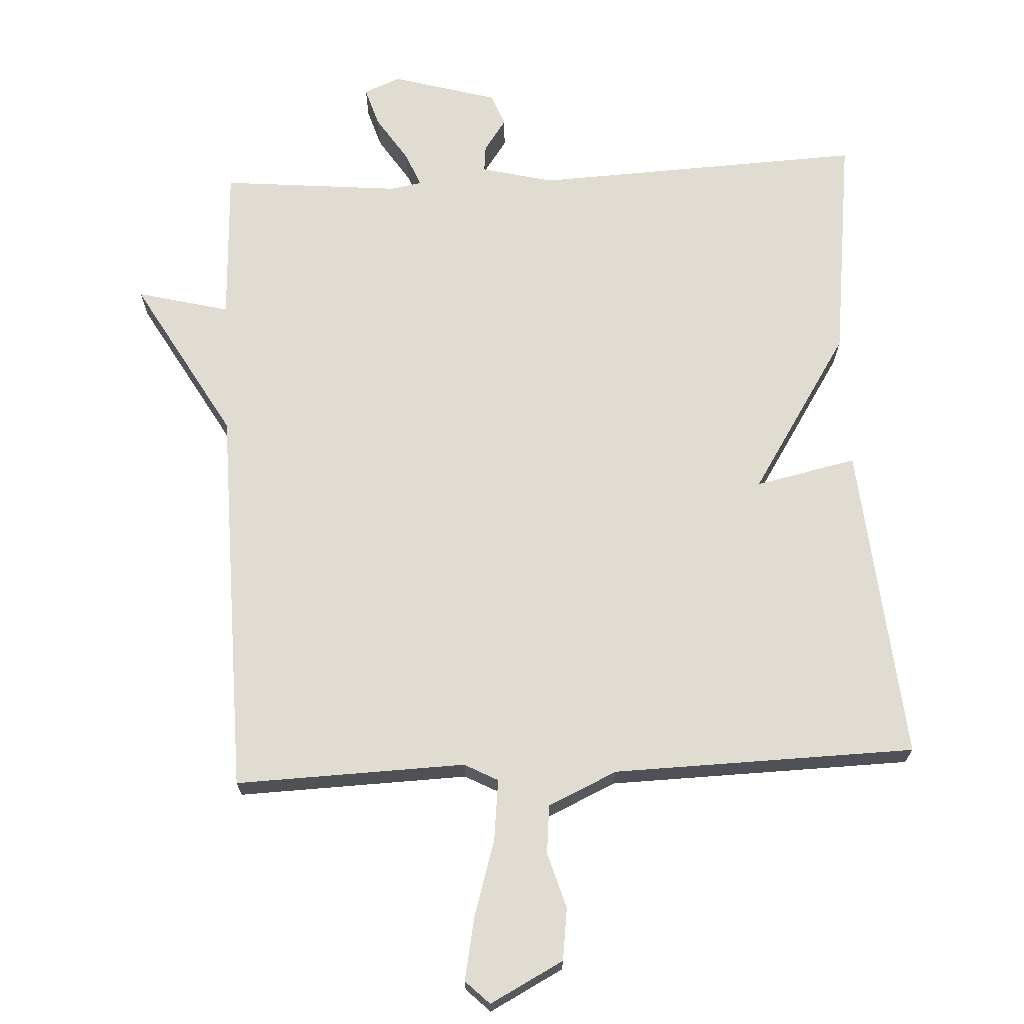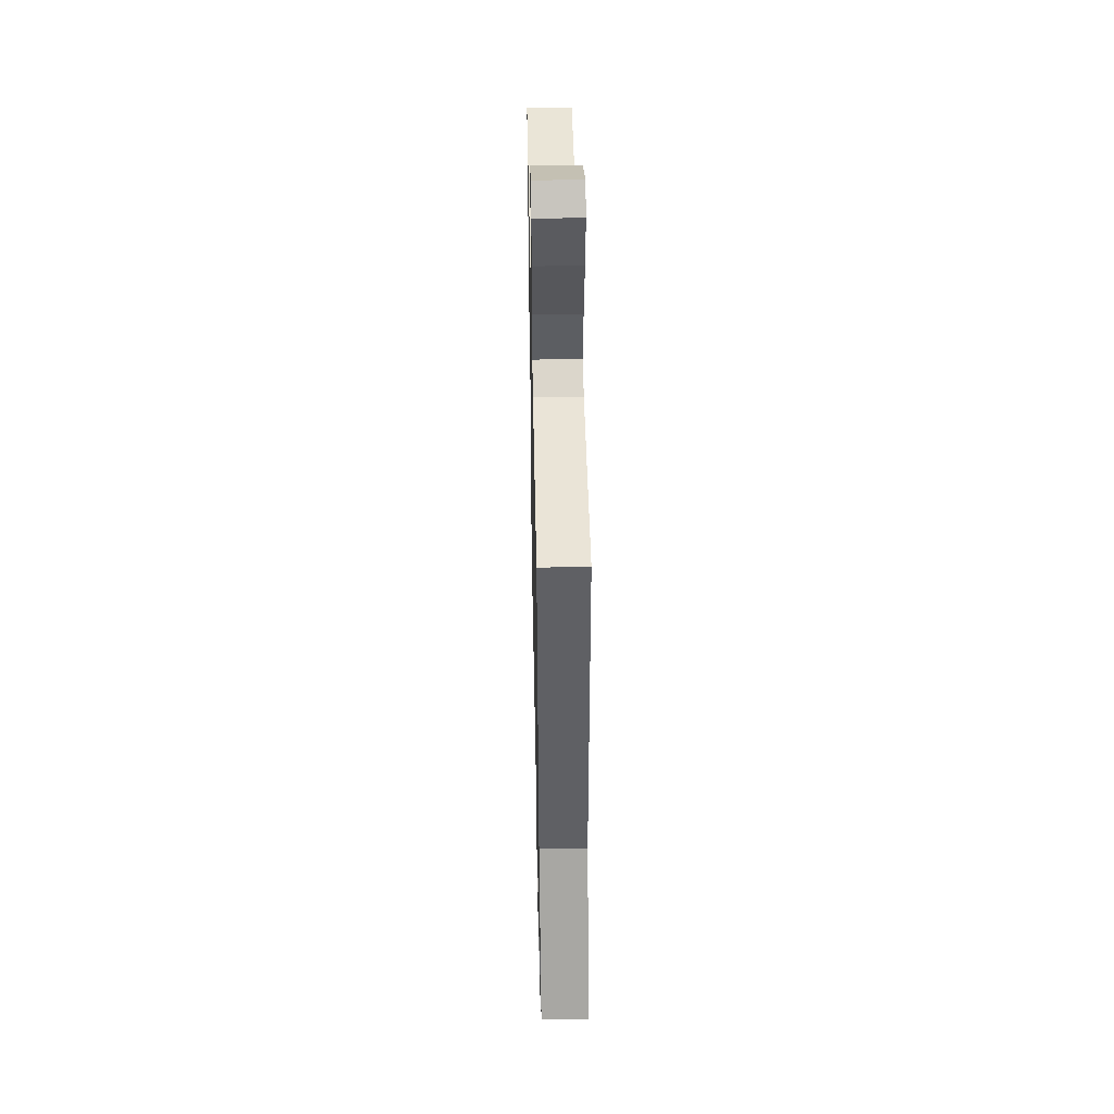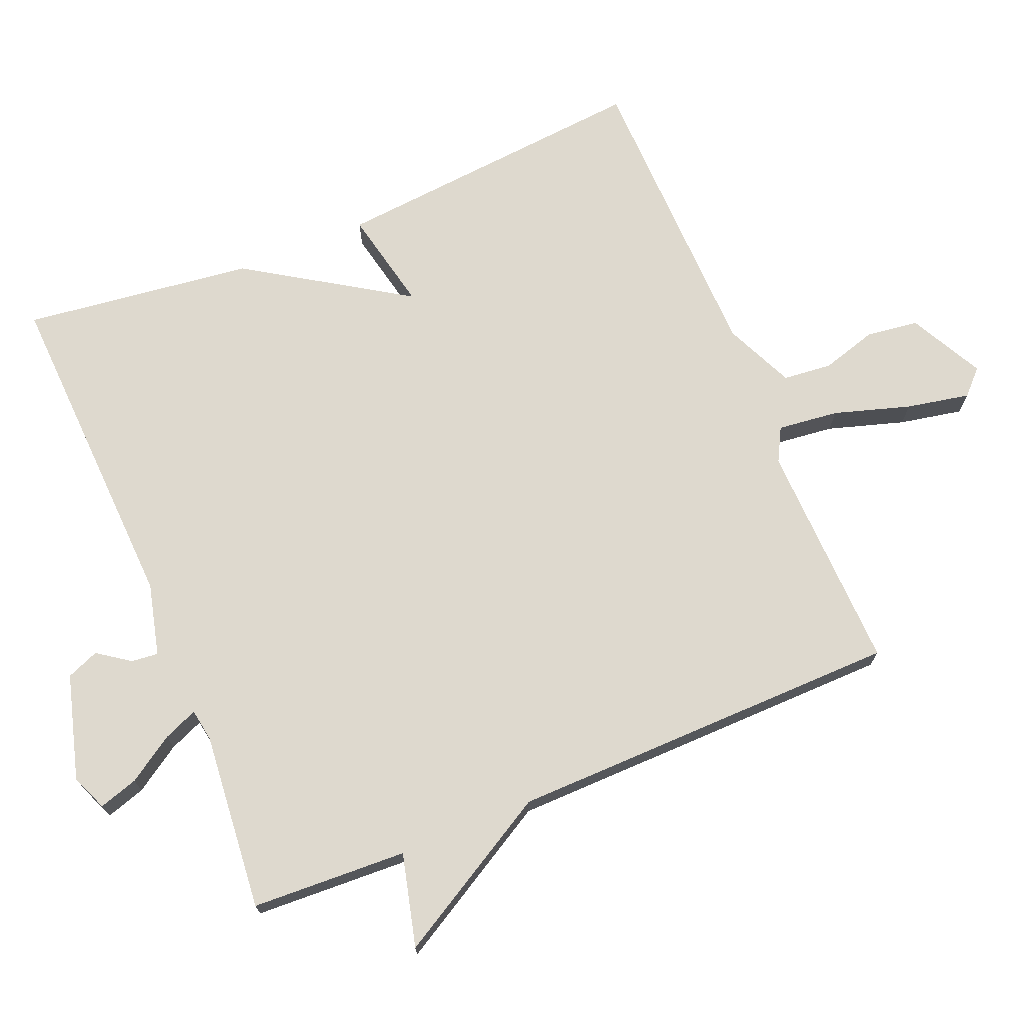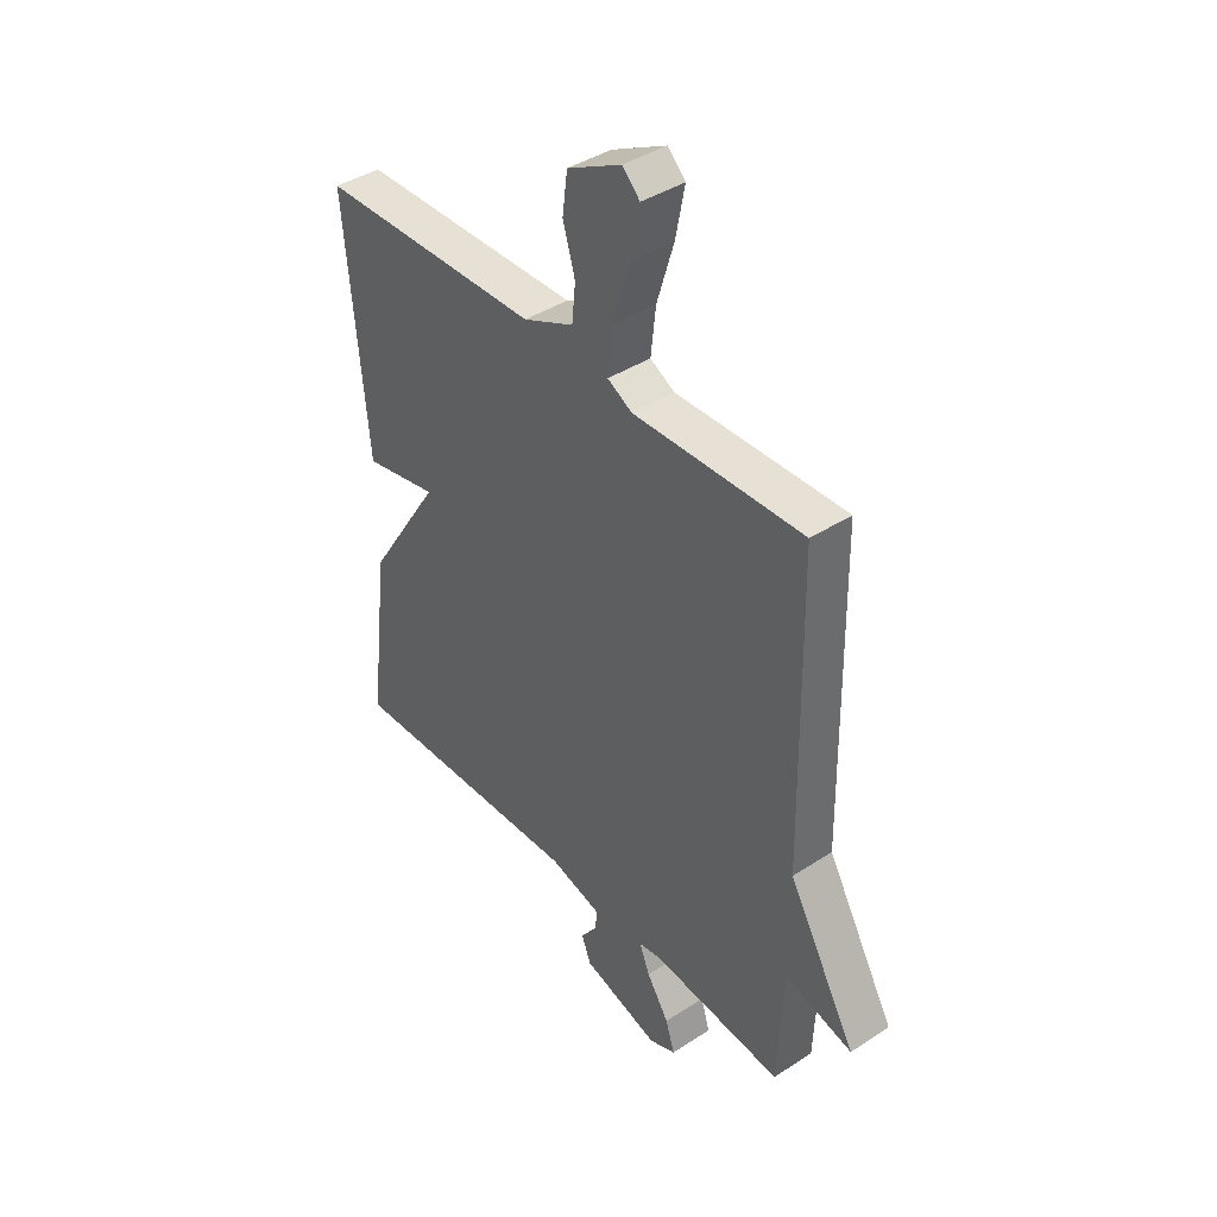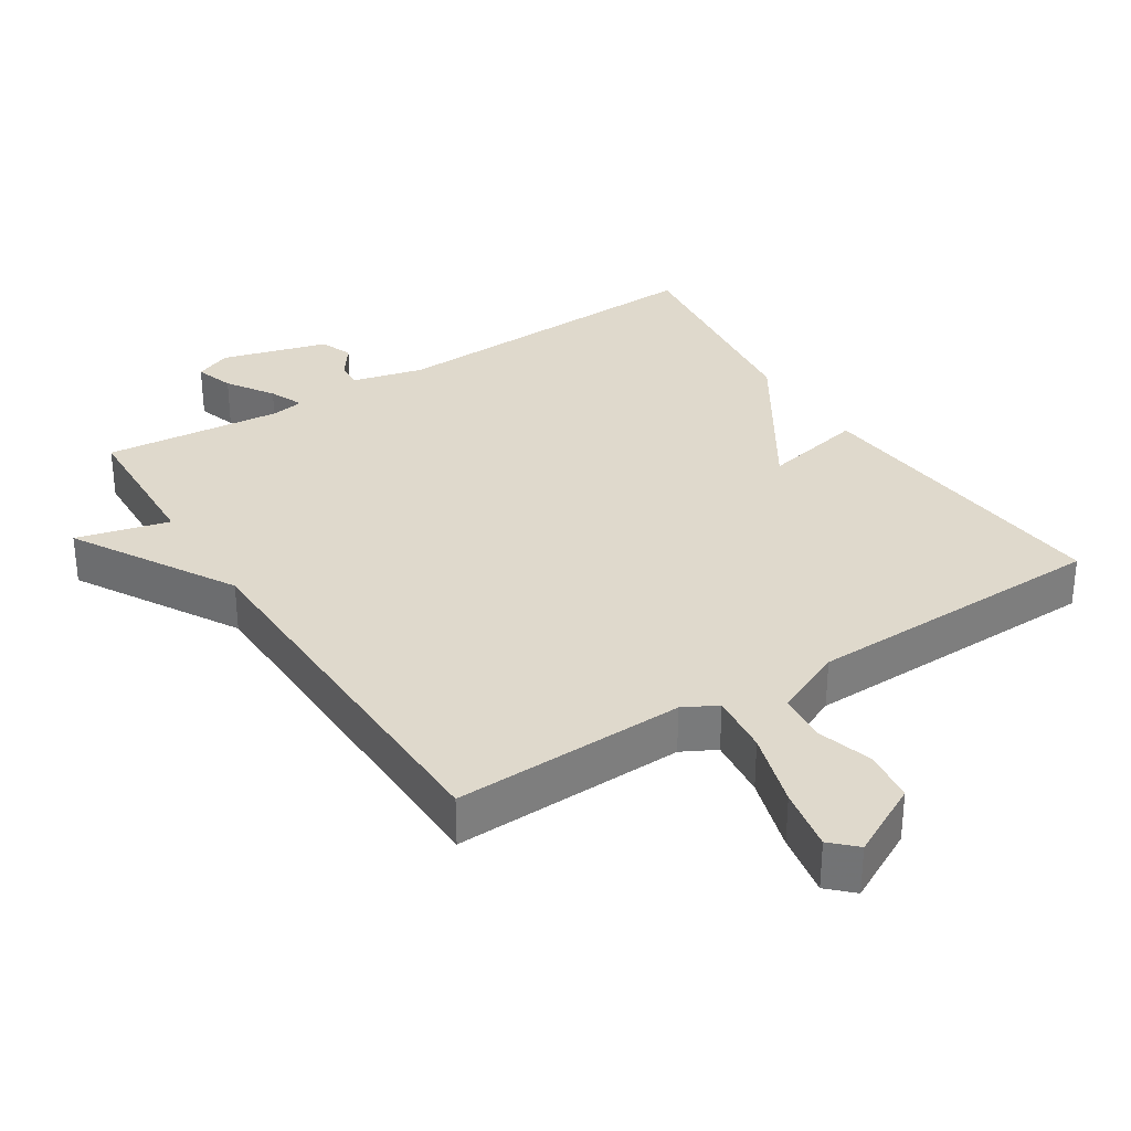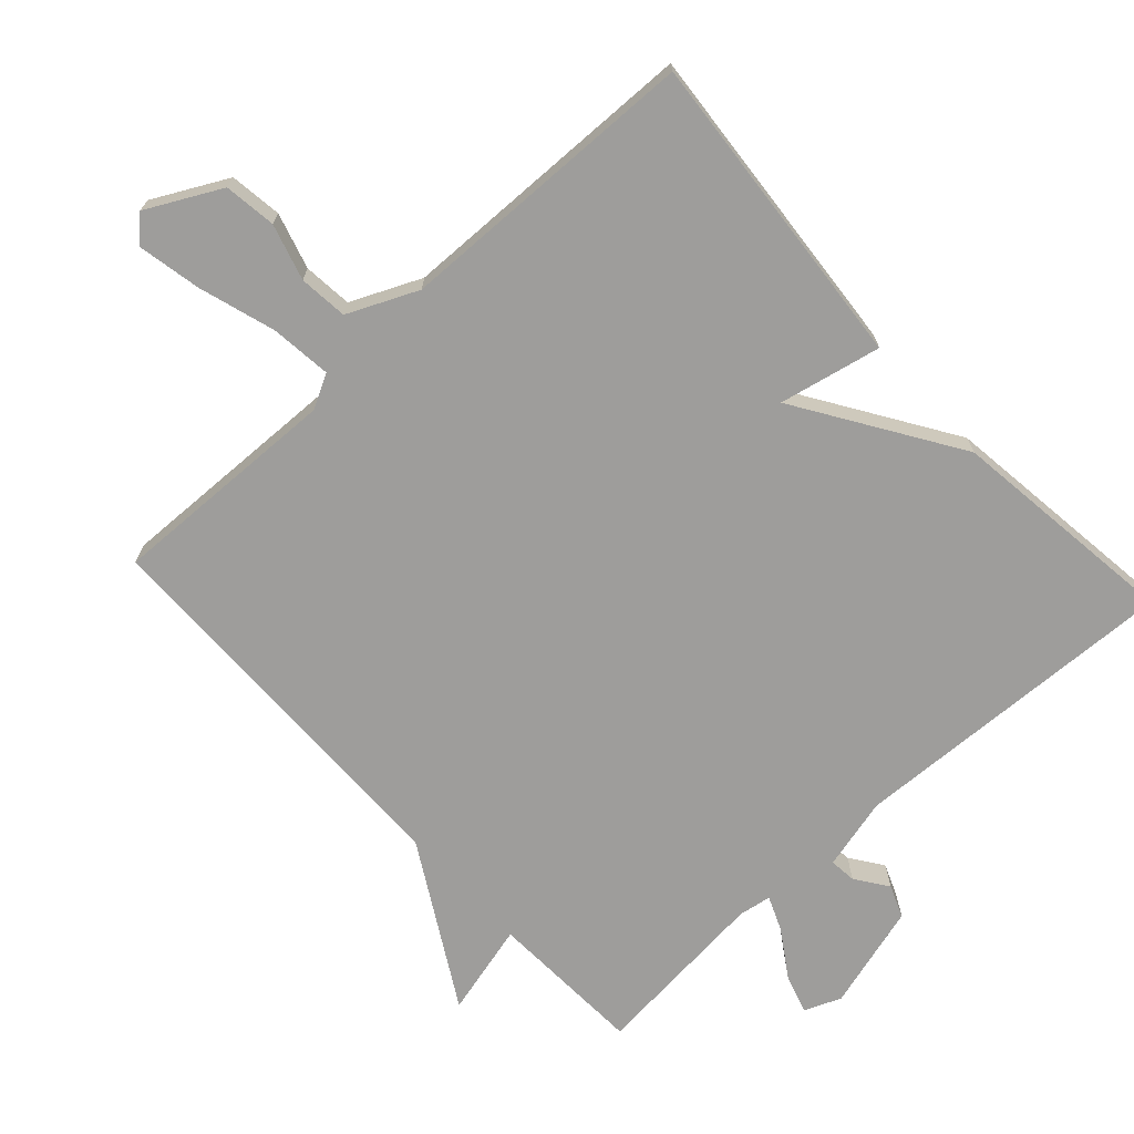
<metadata>
{"format":"obj","ext":"obj","renderer":"f3d","projection":"perspective","resolution":1024,"background":"white","views":[{"elev":69.2,"azim":-2.9,"up":"+Y"},{"elev":45.7,"azim":-91.2,"up":"+Z"},{"elev":71.6,"azim":-112.4,"up":"+Y"},{"elev":40.9,"azim":-128.4,"up":"+Z"},{"elev":32.3,"azim":-32.7,"up":"+Y"},{"elev":-70.6,"azim":42.6,"up":"+Y"}]}
</metadata>
<code>
v 0.5 0.07 -0.5
v 0.017 0.07 -0.478
v -0.088 0.07 -0.504
v -0.084 0.07 -0.543
v -0.051 0.07 -0.59
v -0.07 0.07 -0.637
v -0.223 0.07 -0.68
v -0.276 0.07 -0.658
v -0.258 0.07 -0.601
v -0.214 0.07 -0.534
v -0.193 0.07 -0.484
v -0.24 0.07 -0.476
v -0.5 0.07 -0.5
v -0.51 0.07 -0.273
v -0.645 0.07 -0.307
v -0.51 0.07 -0.073
v -0.5 0.07 0.5
v -0.164 0.07 0.489
v -0.115 0.07 0.515
v -0.125 0.07 0.604
v -0.159 0.07 0.715
v -0.177 0.07 0.807
v -0.142 0.07 0.841
v -0.035 0.07 0.785
v -0.025 0.07 0.709
v -0.049 0.07 0.628
v -0.042 0.07 0.557
v 0.059 0.07 0.511
v 0.5 0.07 0.5
v 0.458 0.07 0.035
v 0.31 0.07 0.067
v 0.458 0.07 -0.165
v 0.5 0 -0.5
v 0.017 0 -0.478
v -0.088 0 -0.504
v -0.084 0 -0.543
v -0.051 0 -0.59
v -0.07 0 -0.637
v -0.223 0 -0.68
v -0.276 0 -0.658
v -0.258 0 -0.601
v -0.214 0 -0.534
v -0.193 0 -0.484
v -0.24 0 -0.476
v -0.5 0 -0.5
v -0.51 0 -0.273
v -0.645 0 -0.307
v -0.51 0 -0.073
v -0.5 0 0.5
v -0.164 0 0.489
v -0.115 0 0.515
v -0.125 0 0.604
v -0.159 0 0.715
v -0.177 0 0.807
v -0.142 0 0.841
v -0.035 0 0.785
v -0.025 0 0.709
v -0.049 0 0.628
v -0.042 0 0.557
v 0.059 0 0.511
v 0.5 0 0.5
v 0.458 0 0.035
v 0.31 0 0.067
v 0.458 0 -0.165
f 31 32 1 2
f 28 29 30 31
f 31 2 3
f 28 31 3
f 27 28 3
f 26 27 3
f 24 25 26
f 23 24 26
f 22 23 26
f 21 22 26
f 20 21 26
f 19 20 26
f 19 26 3
f 18 19 3
f 16 17 18 3
f 14 15 16
f 12 13 14 16
f 11 12 16
f 11 16 3 4
f 5 6 7
f 4 5 7
f 11 4 7
f 10 11 7
f 7 8 9 10
f 34 33 64 63
f 63 62 61 60
f 35 34 63
f 35 63 60
f 35 60 59
f 35 59 58
f 58 57 56
f 58 56 55
f 58 55 54
f 58 54 53
f 58 53 52
f 58 52 51
f 35 58 51
f 35 51 50
f 35 50 49 48
f 48 47 46
f 48 46 45 44
f 48 44 43
f 36 35 48 43
f 39 38 37
f 39 37 36
f 39 36 43
f 39 43 42
f 42 41 40 39
f 1 33 34 2
f 2 34 35 3
f 3 35 36 4
f 4 36 37 5
f 5 37 38 6
f 6 38 39 7
f 7 39 40 8
f 8 40 41 9
f 9 41 42 10
f 10 42 43 11
f 11 43 44 12
f 12 44 45 13
f 13 45 46 14
f 14 46 47 15
f 15 47 48 16
f 16 48 49 17
f 17 49 50 18
f 18 50 51 19
f 19 51 52 20
f 20 52 53 21
f 21 53 54 22
f 22 54 55 23
f 23 55 56 24
f 24 56 57 25
f 25 57 58 26
f 26 58 59 27
f 27 59 60 28
f 28 60 61 29
f 29 61 62 30
f 30 62 63 31
f 31 63 64 32
f 32 64 33 1

</code>
